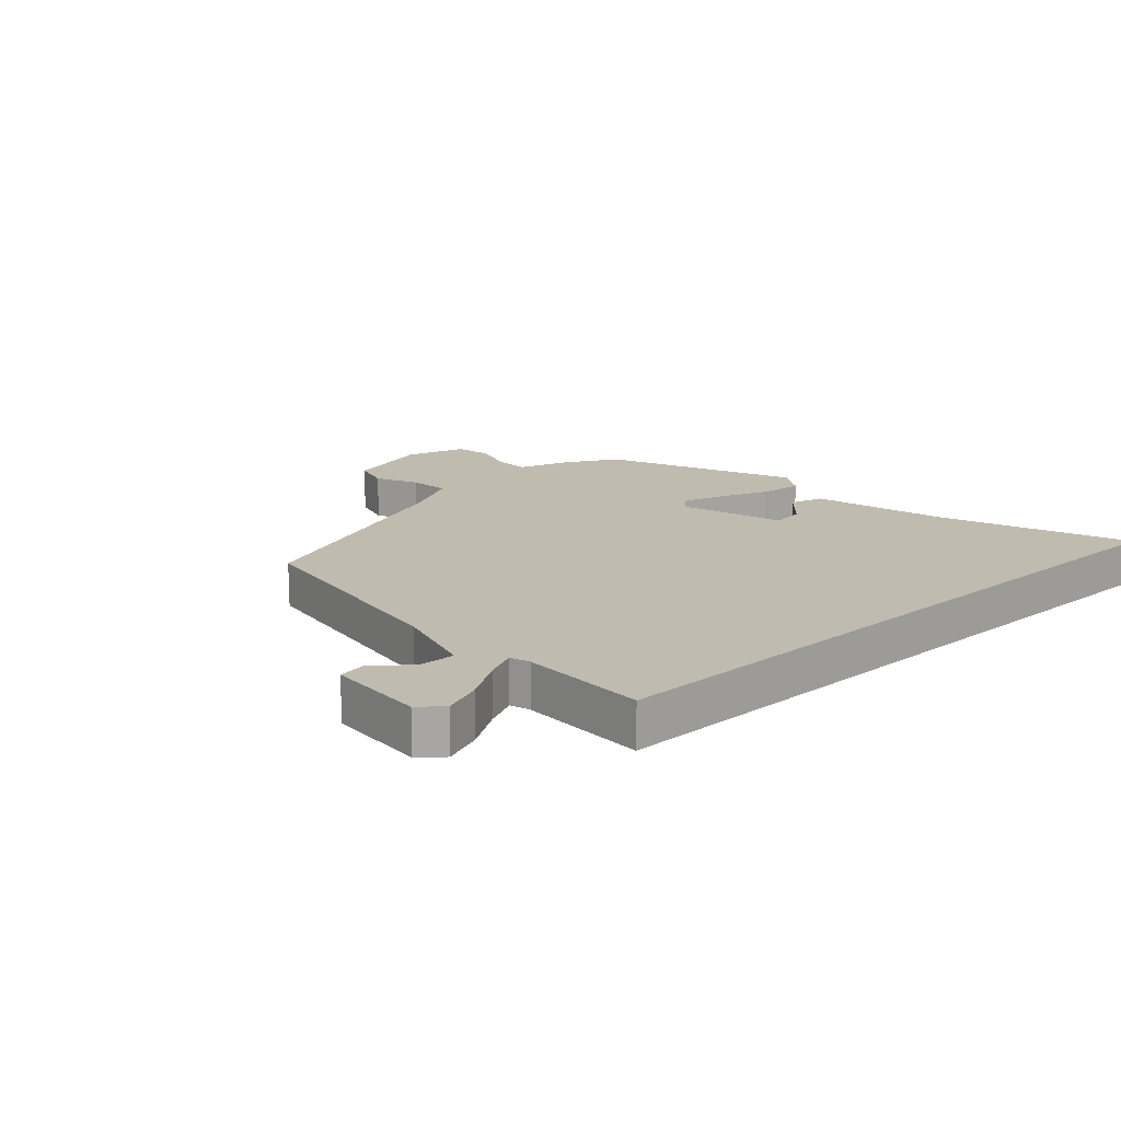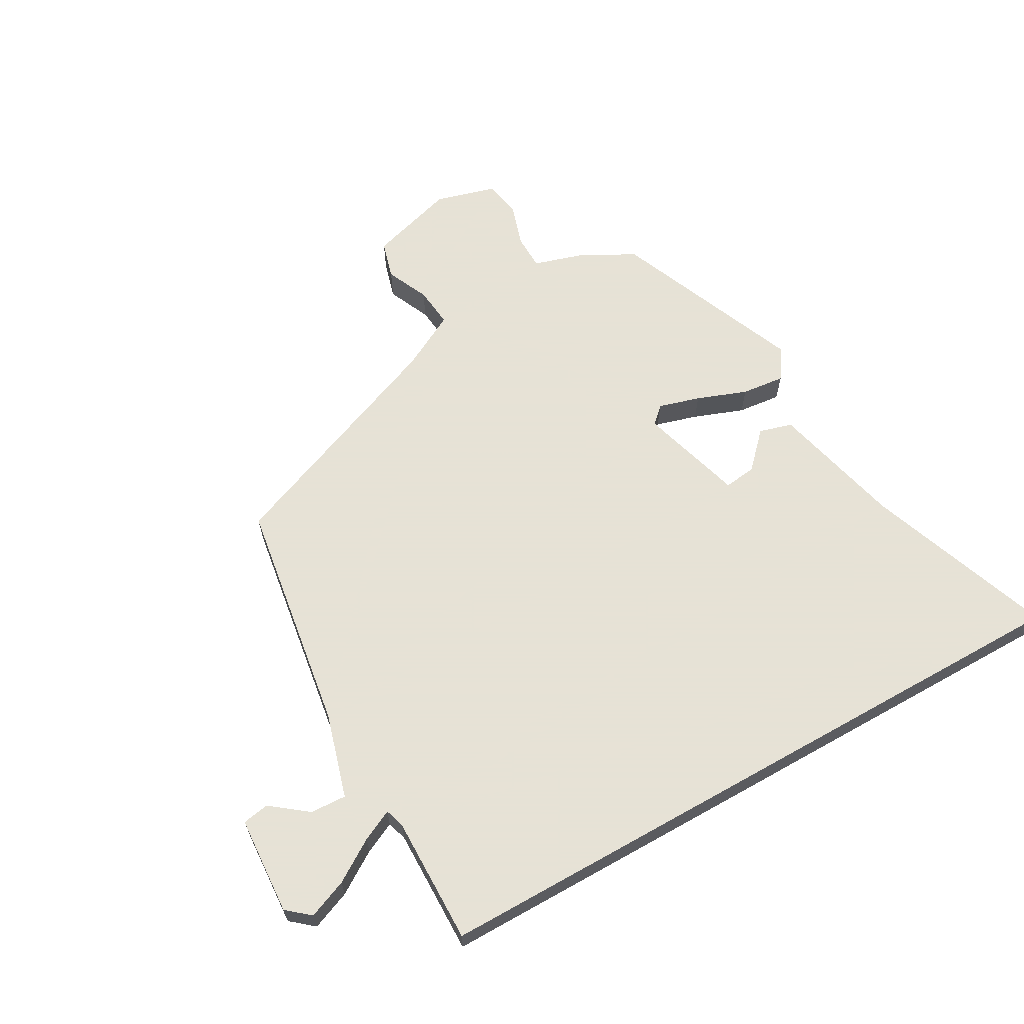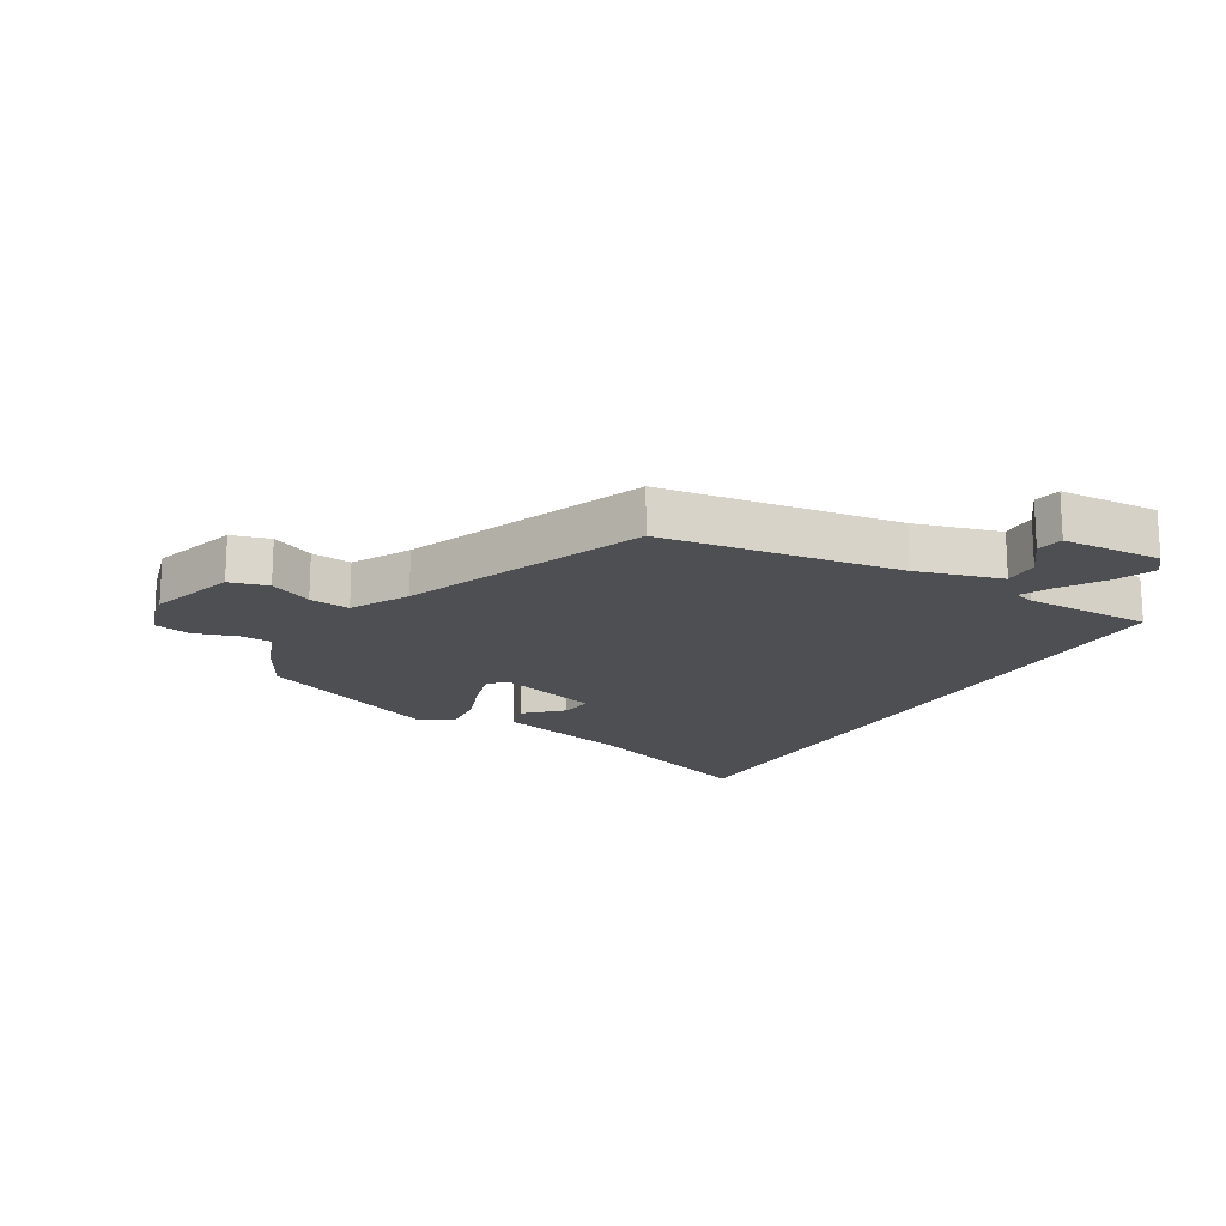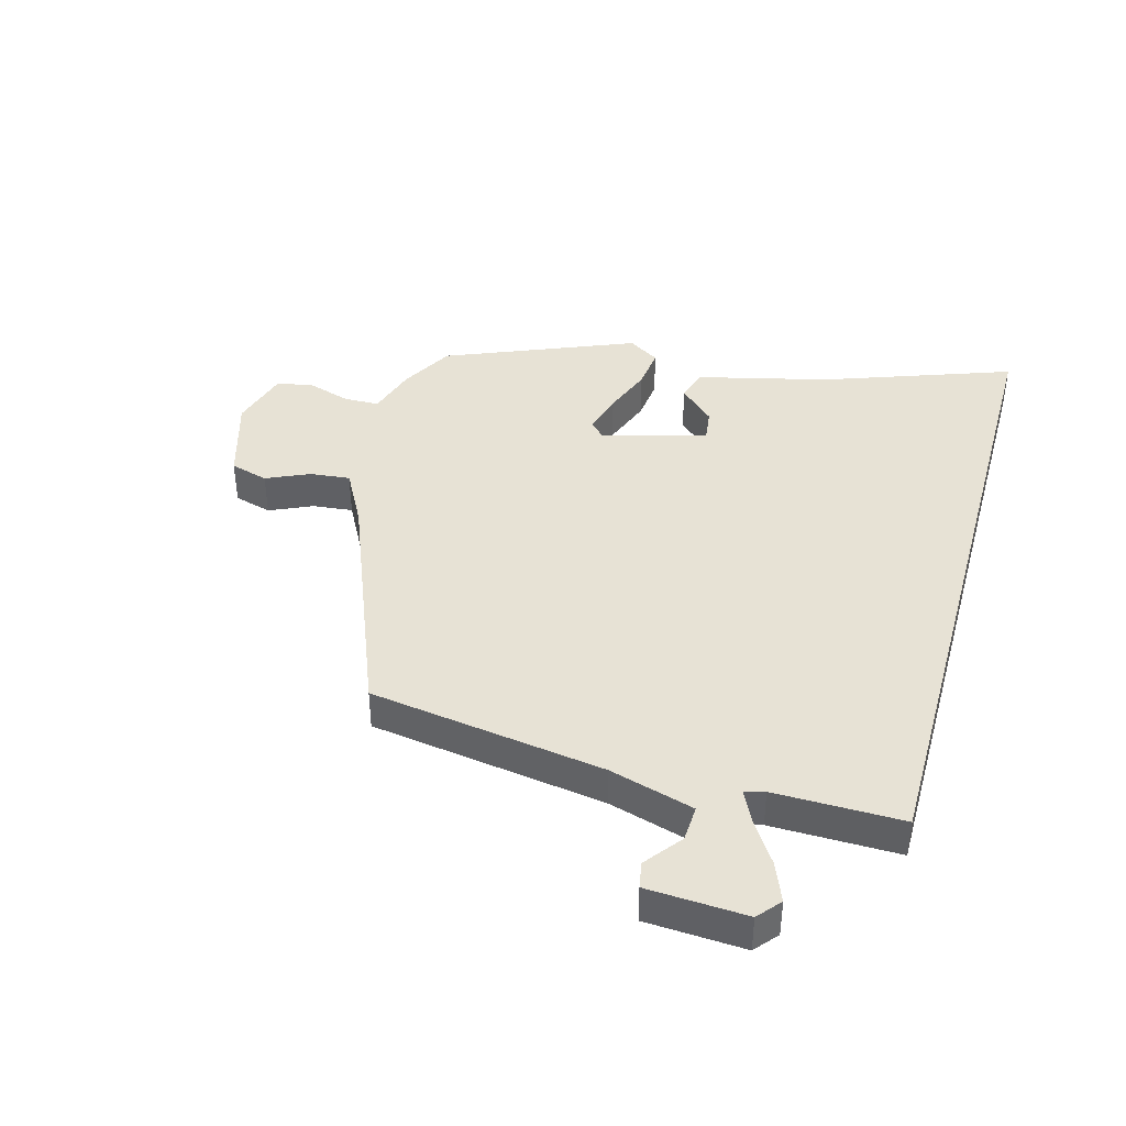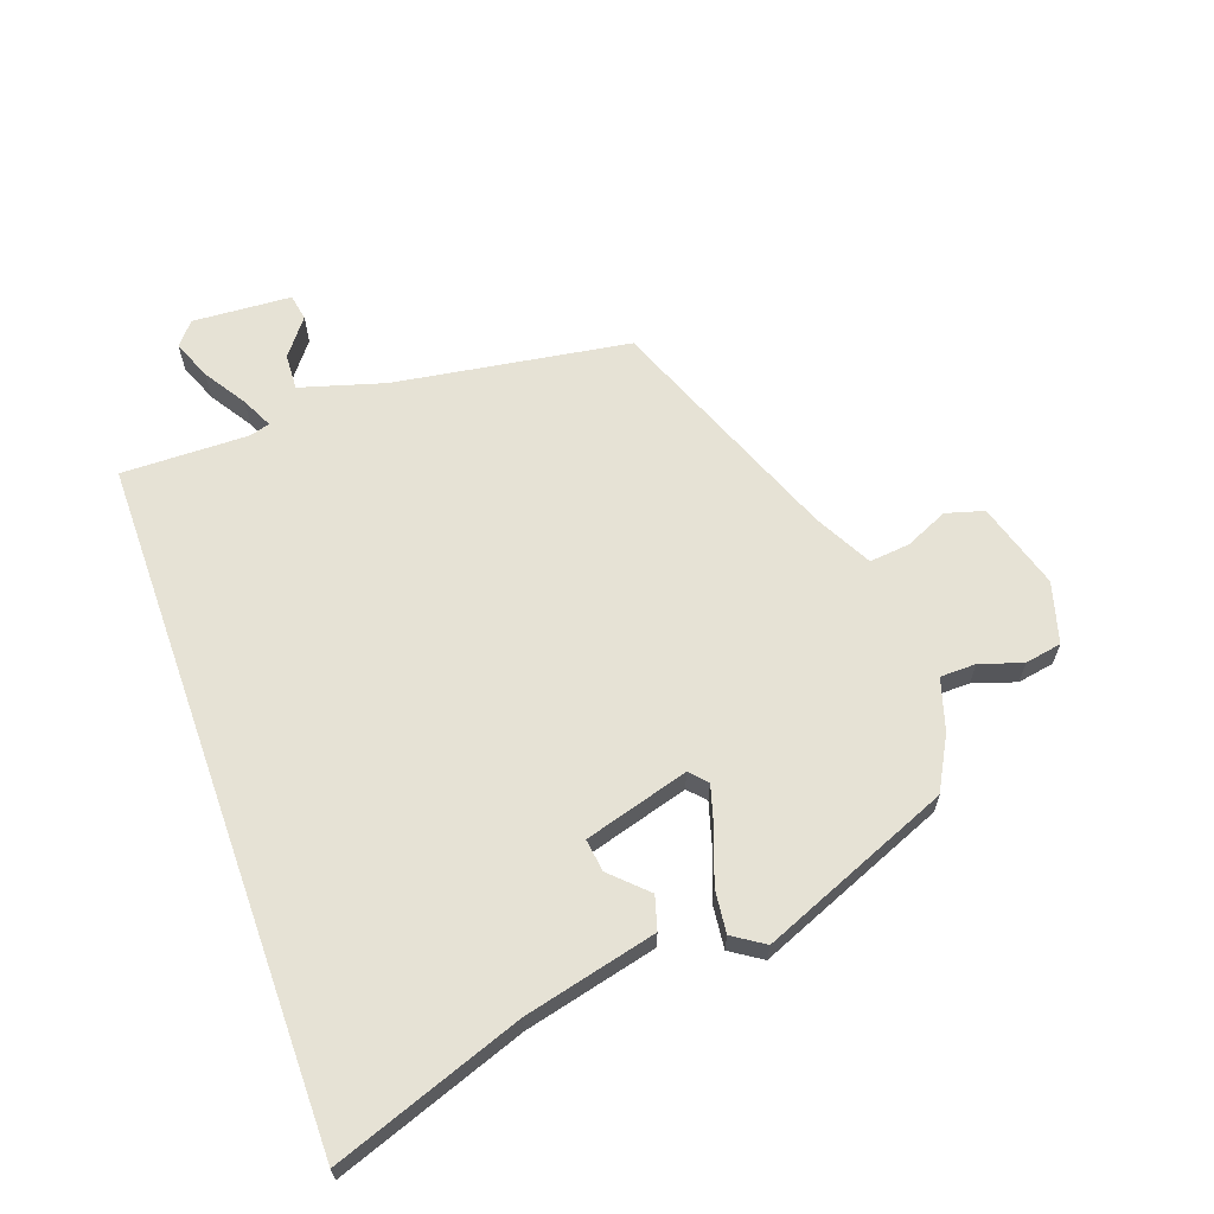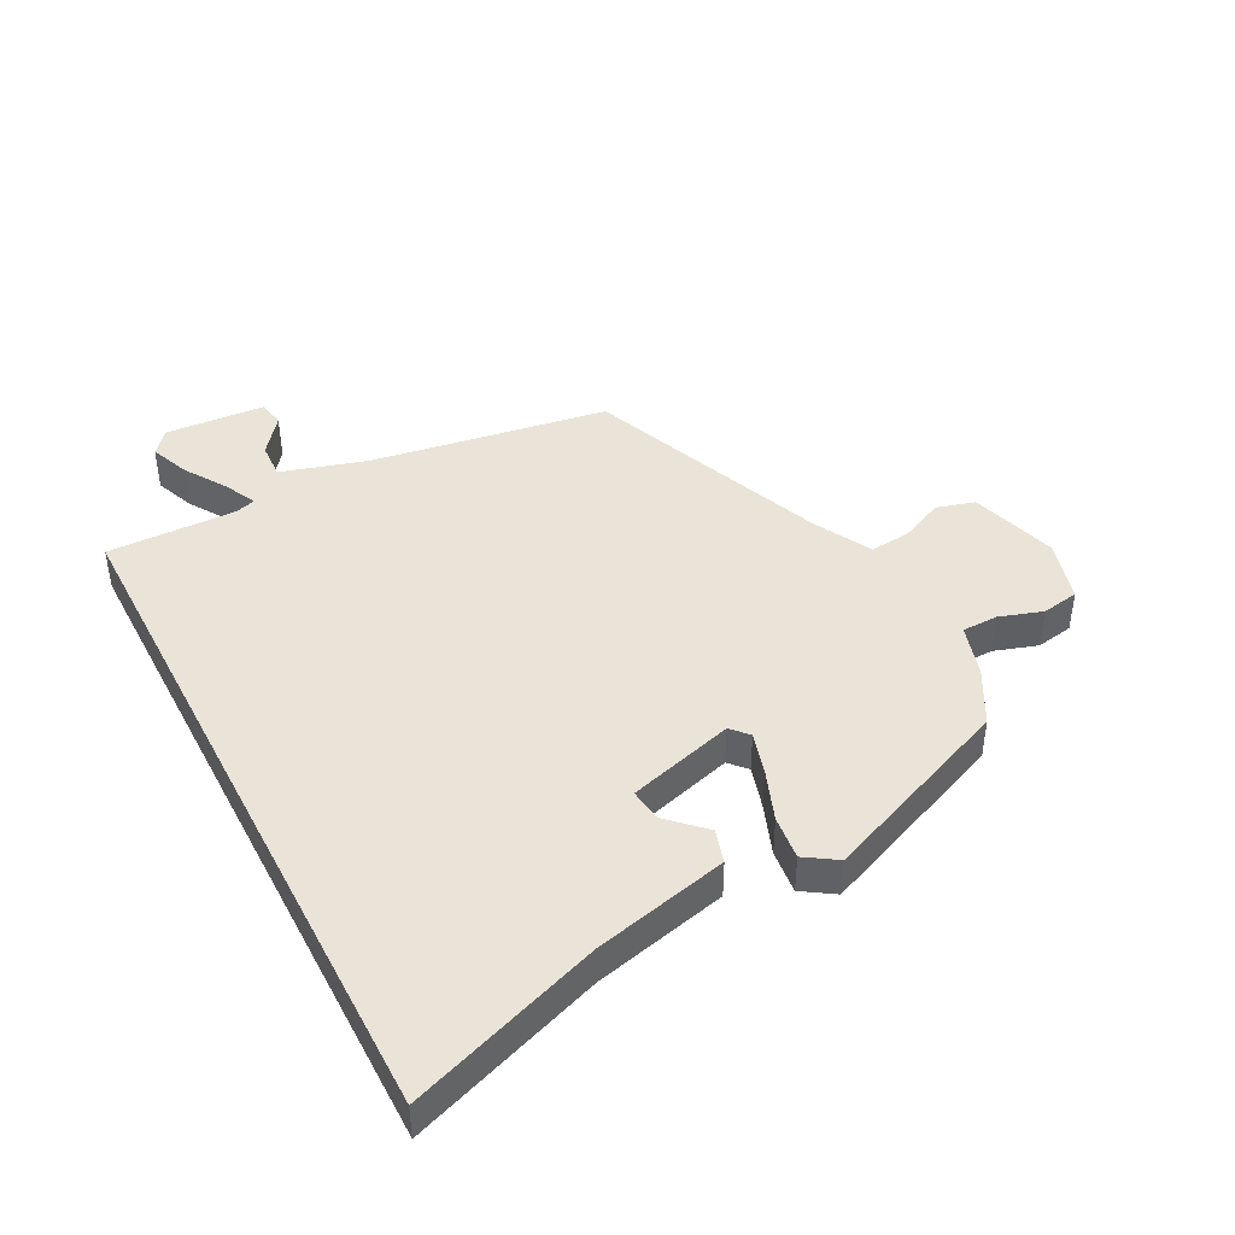
<metadata>
{"format":"obj","ext":"obj","renderer":"f3d","projection":"perspective","resolution":1024,"background":"white","views":[{"elev":16.1,"azim":-42.6,"up":"+Y"},{"elev":63.8,"azim":-29.4,"up":"+Y"},{"elev":-17.5,"azim":-120.5,"up":"+Y"},{"elev":40.4,"azim":-74.5,"up":"+Y"},{"elev":63.9,"azim":70.4,"up":"+Y"},{"elev":43.1,"azim":62.6,"up":"+Y"}]}
</metadata>
<code>
v 0.608 0.07 0.5
v 0.496 0.07 0.188
v 0.443 0.07 -0.031
v 0.388 0.07 -0.047
v 0.332 0.07 0.011
v 0.278 0.07 0.018
v 0.228 0.07 -0.155
v 0.256 0.07 -0.181
v 0.325 0.07 -0.161
v 0.408 0.07 -0.13
v 0.48 0.07 -0.122
v 0.514 0.07 -0.174
v 0.385 0.07 -0.488
v 0.297 0.07 -0.536
v 0.212 0.07 -0.562
v 0.211 0.07 -0.621
v 0.234 0.07 -0.692
v 0.223 0.07 -0.753
v 0.122 0.07 -0.782
v -0.022 0.07 -0.739
v -0.04 0.07 -0.676
v -0.008 0.07 -0.605
v -0.001 0.07 -0.538
v -0.095 0.07 -0.488
v -0.489 0.07 -0.332
v -0.549 0.07 0.058
v -0.59 0.07 0.198
v -0.65 0.07 0.195
v -0.711 0.07 0.148
v -0.755 0.07 0.156
v -0.765 0.07 0.32
v -0.727 0.07 0.352
v -0.662 0.07 0.326
v -0.592 0.07 0.281
v -0.54 0.07 0.256
v -0.53 0.07 0.289
v -0.533 0.07 0.5
v 0.608 0 0.5
v 0.496 0 0.188
v 0.443 0 -0.031
v 0.388 0 -0.047
v 0.332 0 0.011
v 0.278 0 0.018
v 0.228 0 -0.155
v 0.256 0 -0.181
v 0.325 0 -0.161
v 0.408 0 -0.13
v 0.48 0 -0.122
v 0.514 0 -0.174
v 0.385 0 -0.488
v 0.297 0 -0.536
v 0.212 0 -0.562
v 0.211 0 -0.621
v 0.234 0 -0.692
v 0.223 0 -0.753
v 0.122 0 -0.782
v -0.022 0 -0.739
v -0.04 0 -0.676
v -0.008 0 -0.605
v -0.001 0 -0.538
v -0.095 0 -0.488
v -0.489 0 -0.332
v -0.549 0 0.058
v -0.59 0 0.198
v -0.65 0 0.195
v -0.711 0 0.148
v -0.755 0 0.156
v -0.765 0 0.32
v -0.727 0 0.352
v -0.662 0 0.326
v -0.592 0 0.281
v -0.54 0 0.256
v -0.53 0 0.289
v -0.533 0 0.5
f 36 37 1 2
f 35 36 2
f 32 33 34
f 31 32 34
f 30 31 34
f 29 30 34
f 28 29 34
f 27 28 34 35
f 26 27 35 2
f 24 25 26
f 23 24 26
f 20 21 22
f 19 20 22
f 18 19 22
f 17 18 22
f 16 17 22
f 15 16 22 23
f 14 15 23
f 13 14 23
f 12 13 23
f 11 12 23
f 10 11 23
f 9 10 23
f 8 9 23
f 7 8 23 26
f 2 3 4 5
f 2 5 6
f 26 2 6
f 6 7 26
f 39 38 74 73
f 39 73 72
f 71 70 69
f 71 69 68
f 71 68 67
f 71 67 66
f 71 66 65
f 72 71 65 64
f 39 72 64 63
f 63 62 61
f 63 61 60
f 59 58 57
f 59 57 56
f 59 56 55
f 59 55 54
f 59 54 53
f 60 59 53 52
f 60 52 51
f 60 51 50
f 60 50 49
f 60 49 48
f 60 48 47
f 60 47 46
f 60 46 45
f 63 60 45 44
f 42 41 40 39
f 43 42 39
f 43 39 63
f 63 44 43
f 1 38 39 2
f 2 39 40 3
f 3 40 41 4
f 4 41 42 5
f 5 42 43 6
f 6 43 44 7
f 7 44 45 8
f 8 45 46 9
f 9 46 47 10
f 10 47 48 11
f 11 48 49 12
f 12 49 50 13
f 13 50 51 14
f 14 51 52 15
f 15 52 53 16
f 16 53 54 17
f 17 54 55 18
f 18 55 56 19
f 19 56 57 20
f 20 57 58 21
f 21 58 59 22
f 22 59 60 23
f 23 60 61 24
f 24 61 62 25
f 25 62 63 26
f 26 63 64 27
f 27 64 65 28
f 28 65 66 29
f 29 66 67 30
f 30 67 68 31
f 31 68 69 32
f 32 69 70 33
f 33 70 71 34
f 34 71 72 35
f 35 72 73 36
f 36 73 74 37
f 37 74 38 1

</code>
